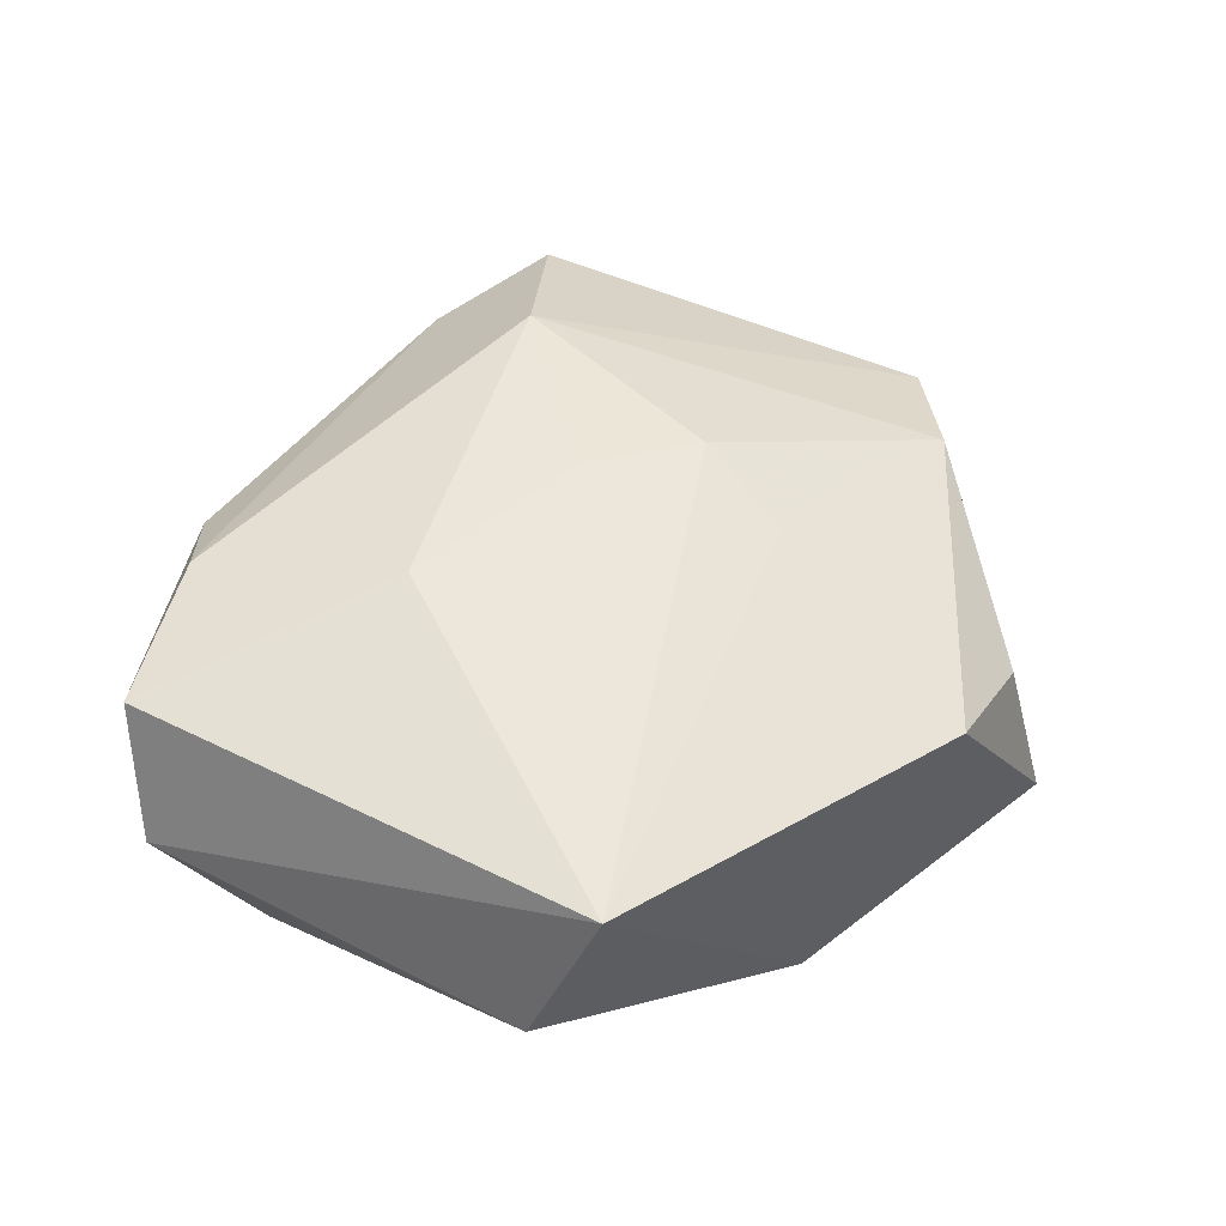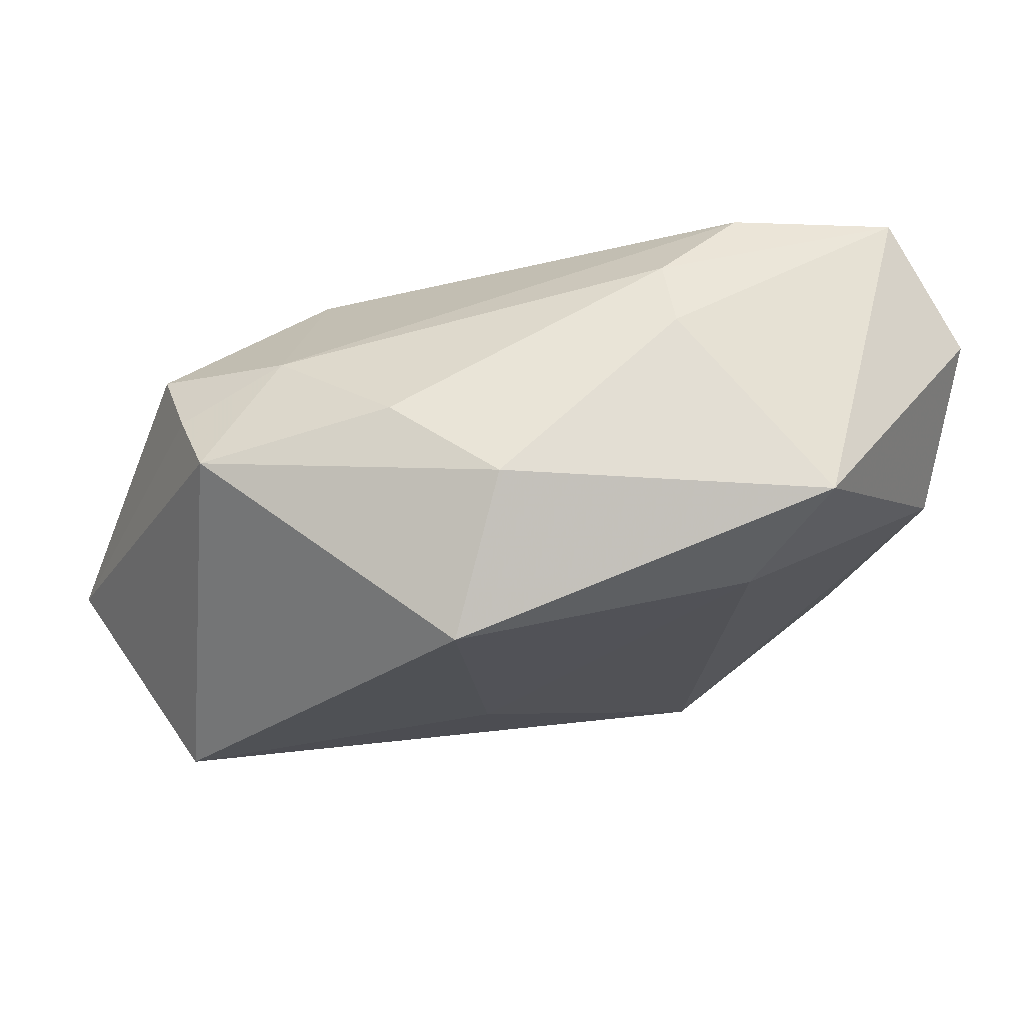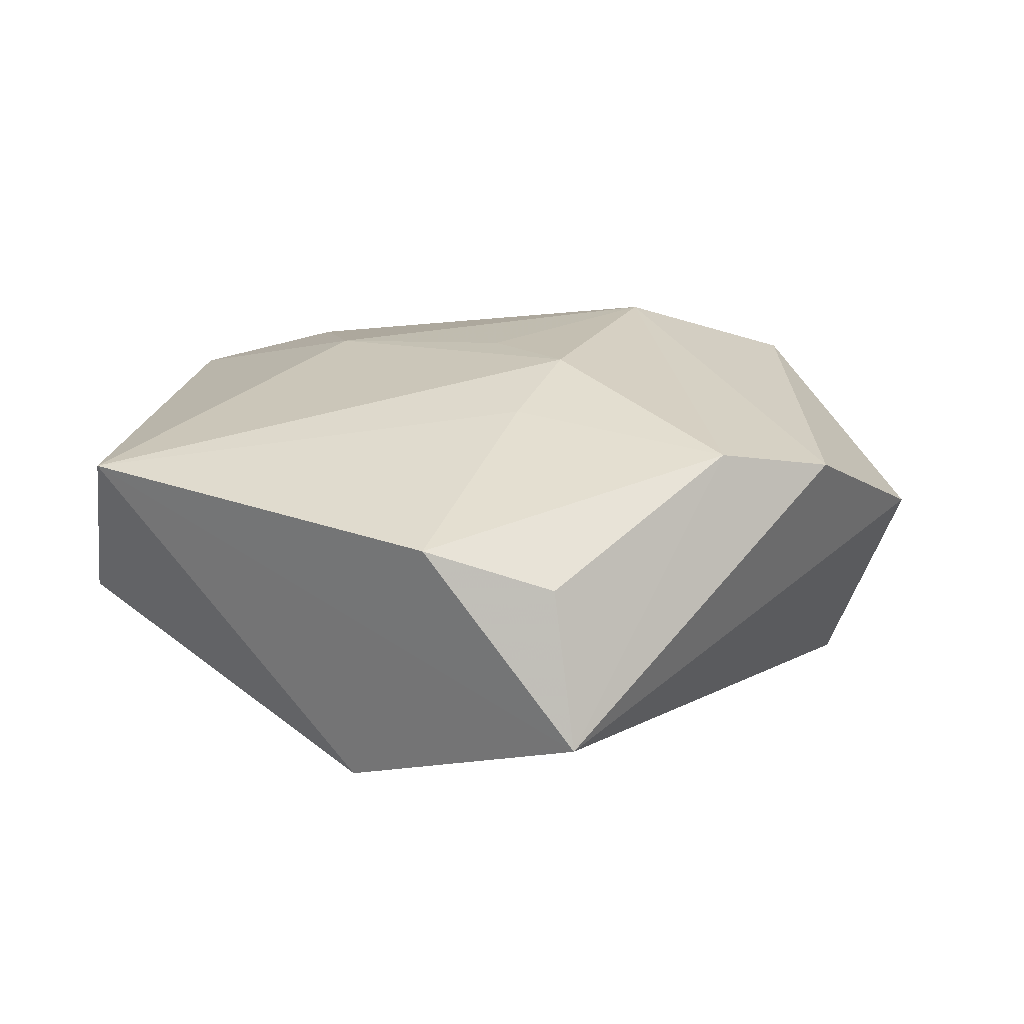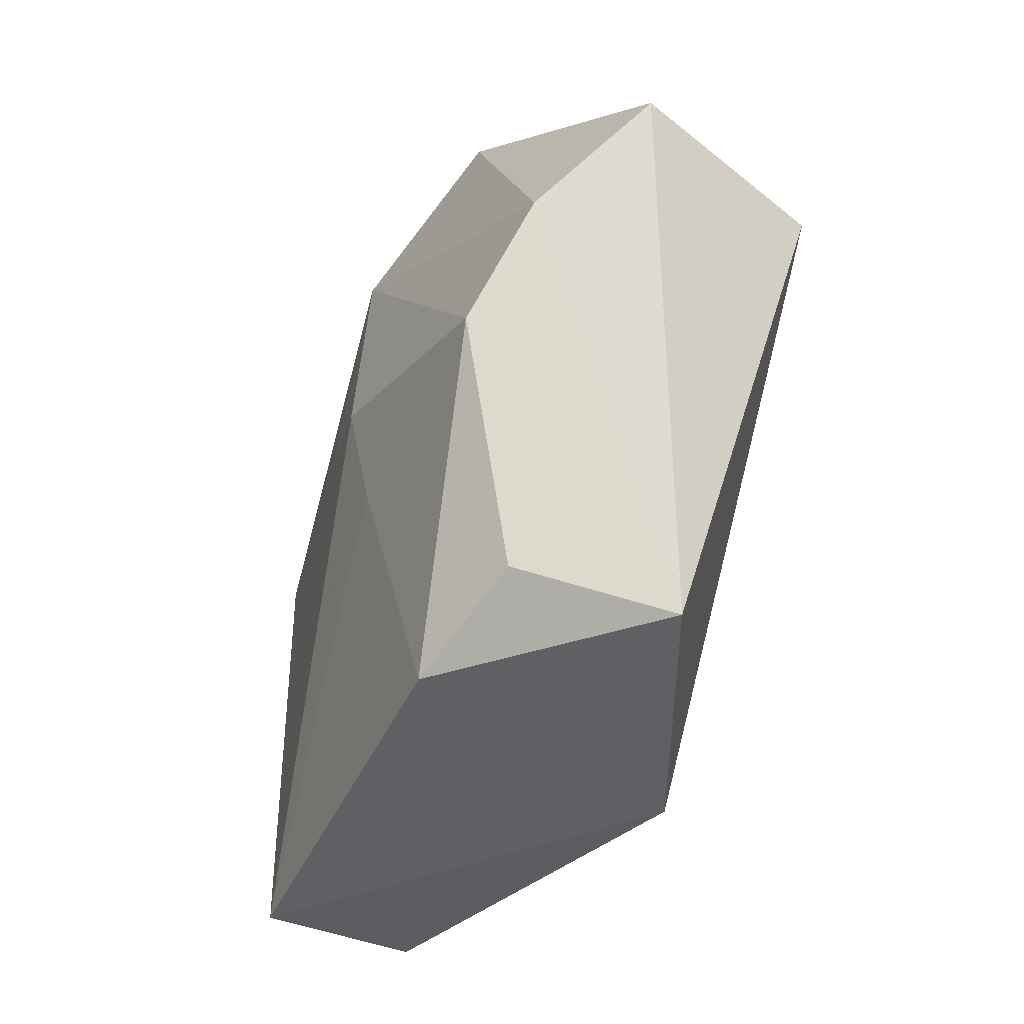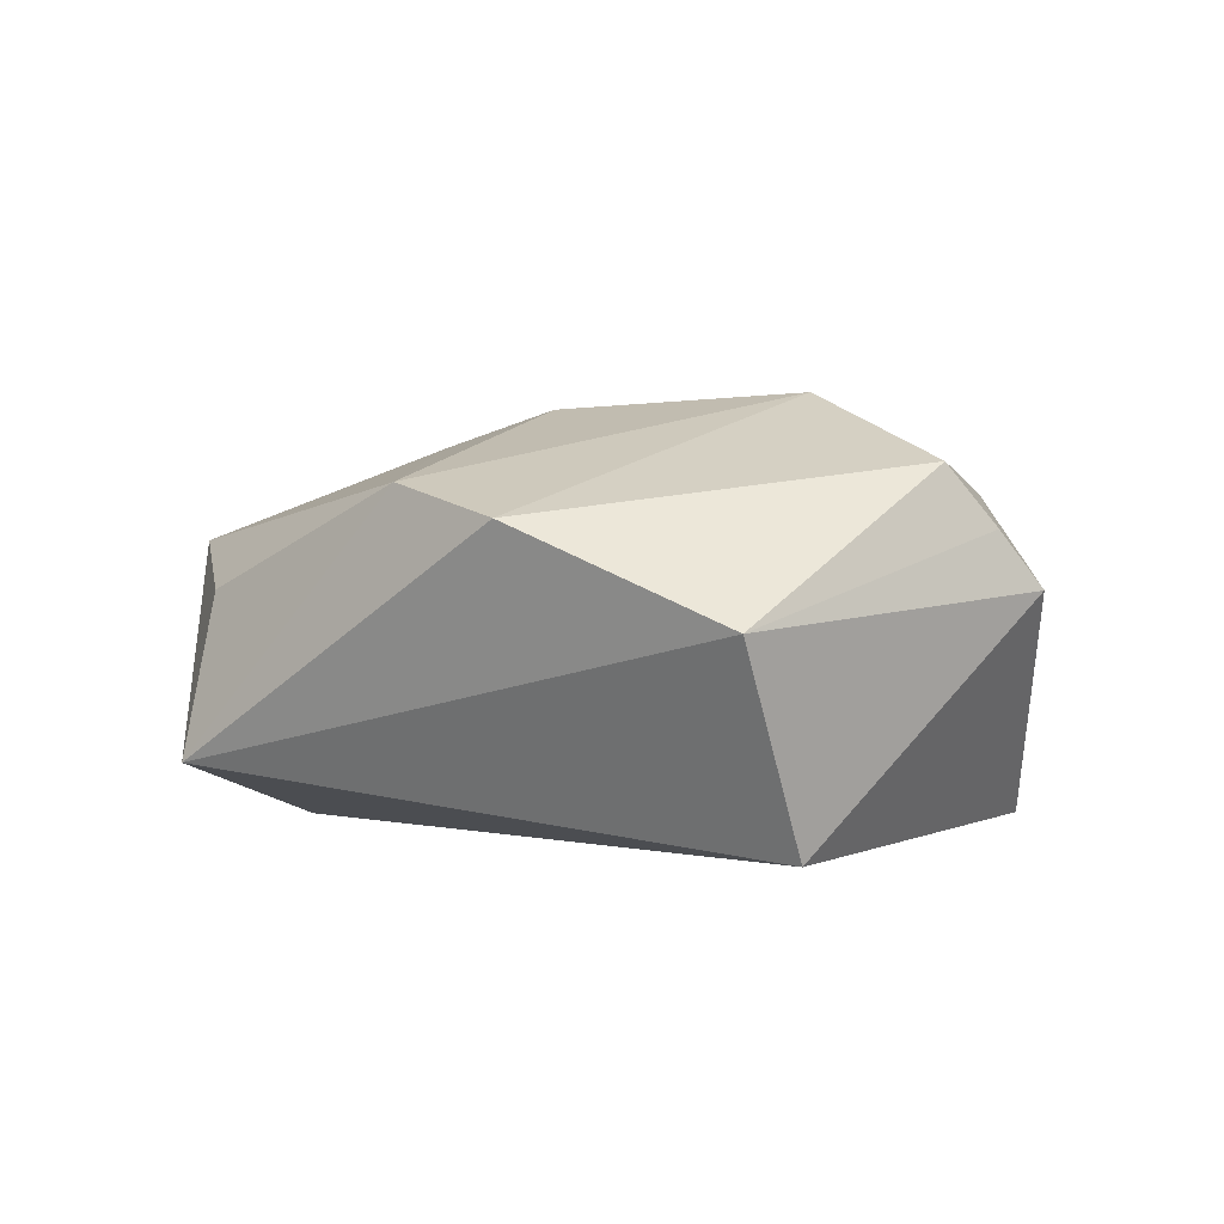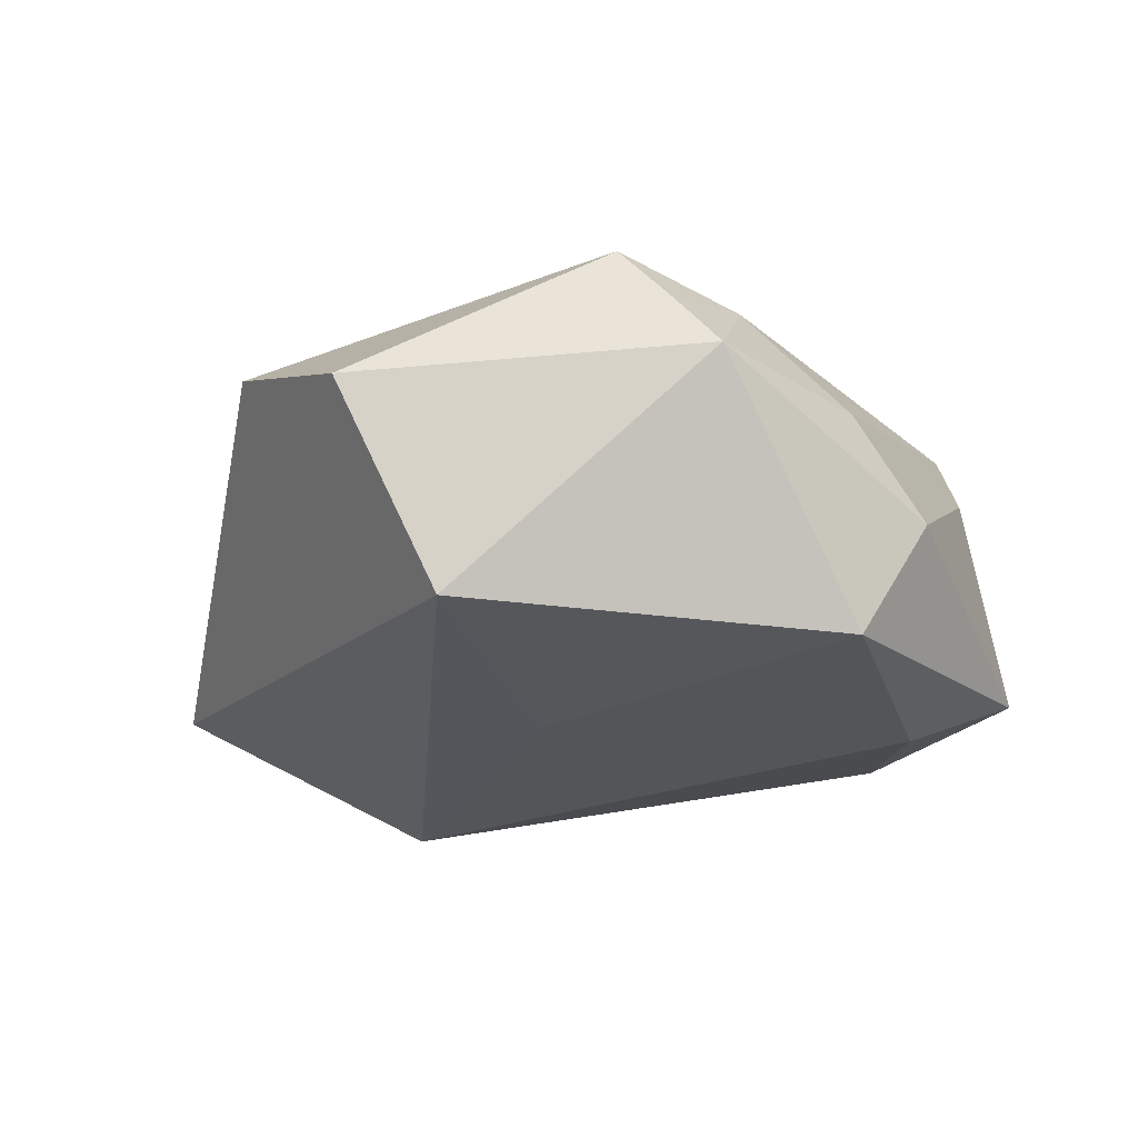
<metadata>
{"format":"obj","ext":"obj","renderer":"f3d","projection":"perspective","resolution":1024,"background":"white","views":[{"elev":43.2,"azim":-61.6,"up":"+Z"},{"elev":75.9,"azim":164.7,"up":"+Y"},{"elev":16.3,"azim":5.1,"up":"+Z"},{"elev":-70.7,"azim":69.5,"up":"+Y"},{"elev":4.7,"azim":80.1,"up":"+Z"},{"elev":-23.6,"azim":121.8,"up":"+Z"}]}
</metadata>
<code>
v 0.01125 -0.0008878 -0.02019
v -0.01264 -0.03291 -0.02102
v -0.01565 0.03331 0.01246
v 0.01358 0.03657 -0.01866
v 0.04216 0.007101 -0.01826
v -0.04459 -0.01979 -0.003712
v 0.01064 -0.0434 0.004756
v 0.0005099 -0.000498 0.02189
v -0.04213 -0.02634 0.01239
v 0.01379 0.03682 0.004677
v 0.02275 0.02932 0.01395
v 0.008895 -0.01001 0.02207
v 0.0167 0.01406 0.02379
v -0.003096 -0.0437 0.008799
v 0.004753 -0.02029 0.01822
v 0.04994 -0.0001413 0.003315
v 0.005567 0.04058 -0.004994
v 0.03374 0.0277 0.01117
v 0.02786 -0.02766 0.01562
v -0.04472 0.02119 1.233e-05
v -0.03045 -0.01414 -0.01515
v -0.02486 0.03612 -0.01393
v -0.025 0.02778 0.01706
v -0.04067 0.02463 0.01347
v 0.03941 -0.02007 0.01279
v -0.01569 0.02823 -0.01905
v 0.013 -0.04685 -0.01167
v -0.03777 0.0135 -0.01364
v 0.03269 0.03253 0.005334
v 0.03459 0.0222 0.01745
v -0.0192 0.006733 0.02029
v -0.01517 0.03585 0.006276
f 26 22 4
f 25 30 13
f 24 22 20
f 20 9 24
f 4 5 1
f 1 5 2
f 1 26 4
f 2 26 1
f 29 5 4
f 16 30 25
f 5 29 16
f 2 5 27
f 27 7 14
f 14 9 27
f 27 9 2
f 27 16 25
f 5 16 27
f 32 22 24
f 24 9 31
f 25 13 19
f 14 7 19
f 19 27 25
f 7 27 19
f 2 9 6
f 9 20 6
f 30 16 18
f 18 16 29
f 4 22 17
f 22 32 17
f 17 29 4
f 24 31 23
f 23 31 13
f 12 31 9
f 12 19 13
f 28 20 22
f 28 6 20
f 22 26 28
f 28 26 2
f 11 18 29
f 30 18 11
f 11 13 30
f 11 23 13
f 13 31 8
f 8 12 13
f 31 12 8
f 14 19 15
f 19 12 15
f 15 9 14
f 15 12 9
f 2 6 21
f 21 28 2
f 6 28 21
f 29 17 10
f 10 11 29
f 10 17 32
f 3 10 32
f 3 32 24
f 24 23 3
f 23 11 3
f 11 10 3

</code>
